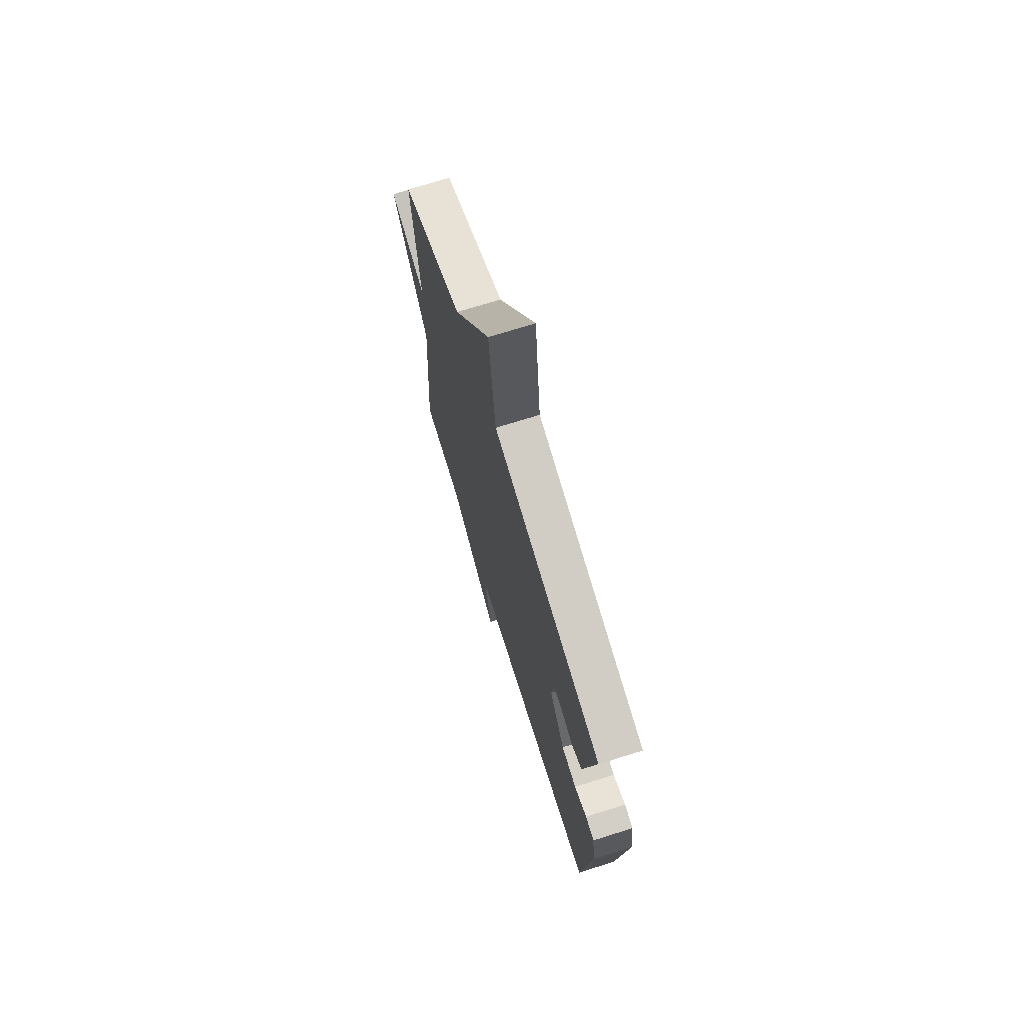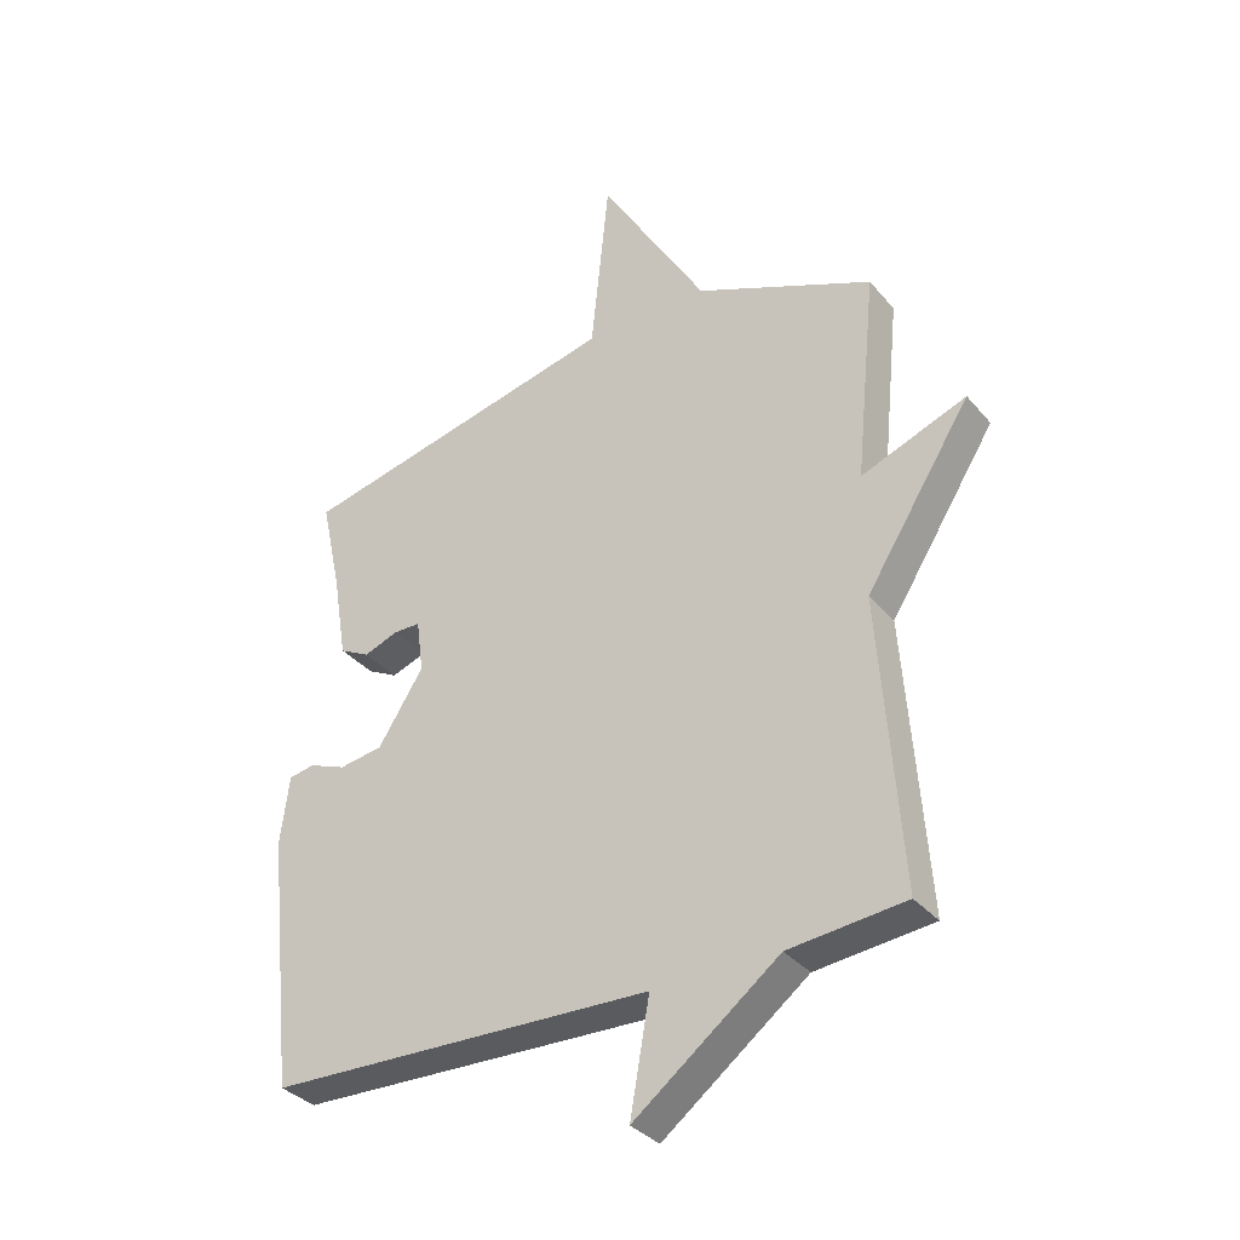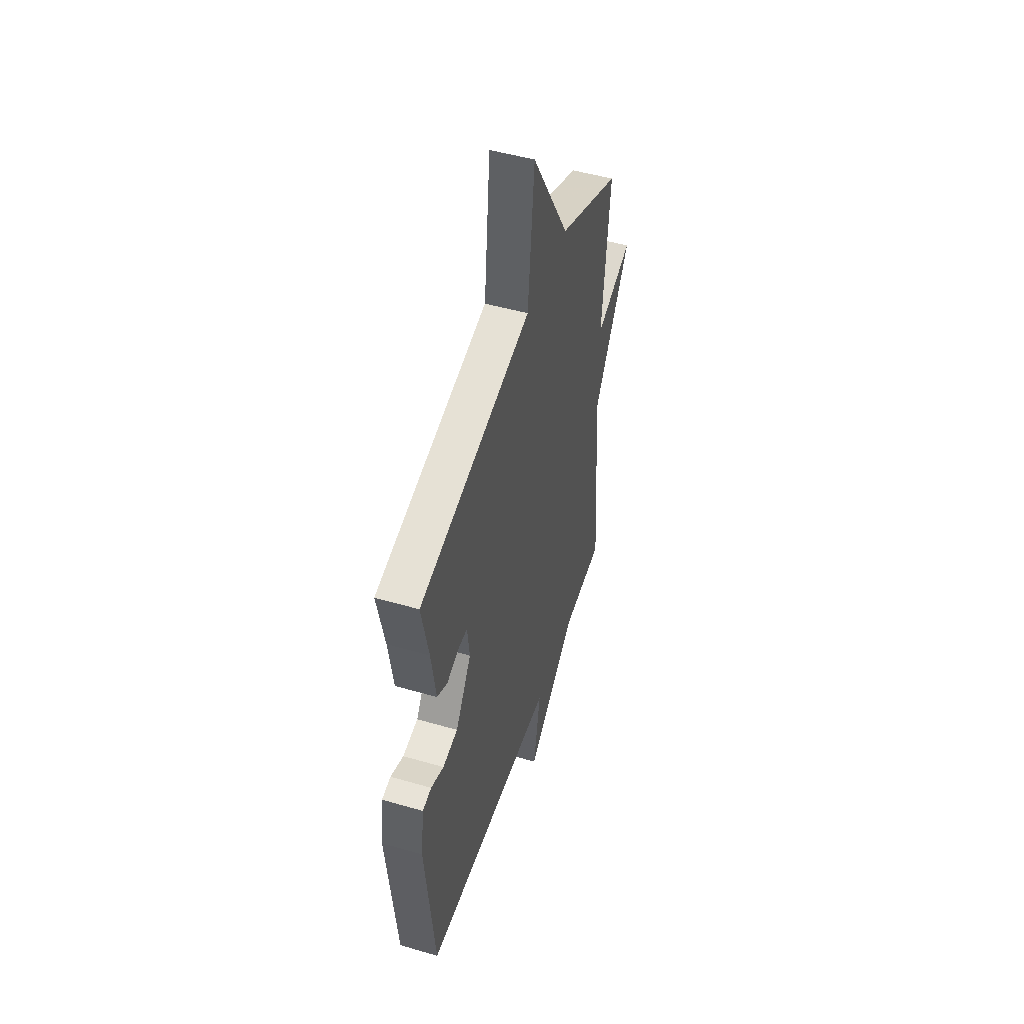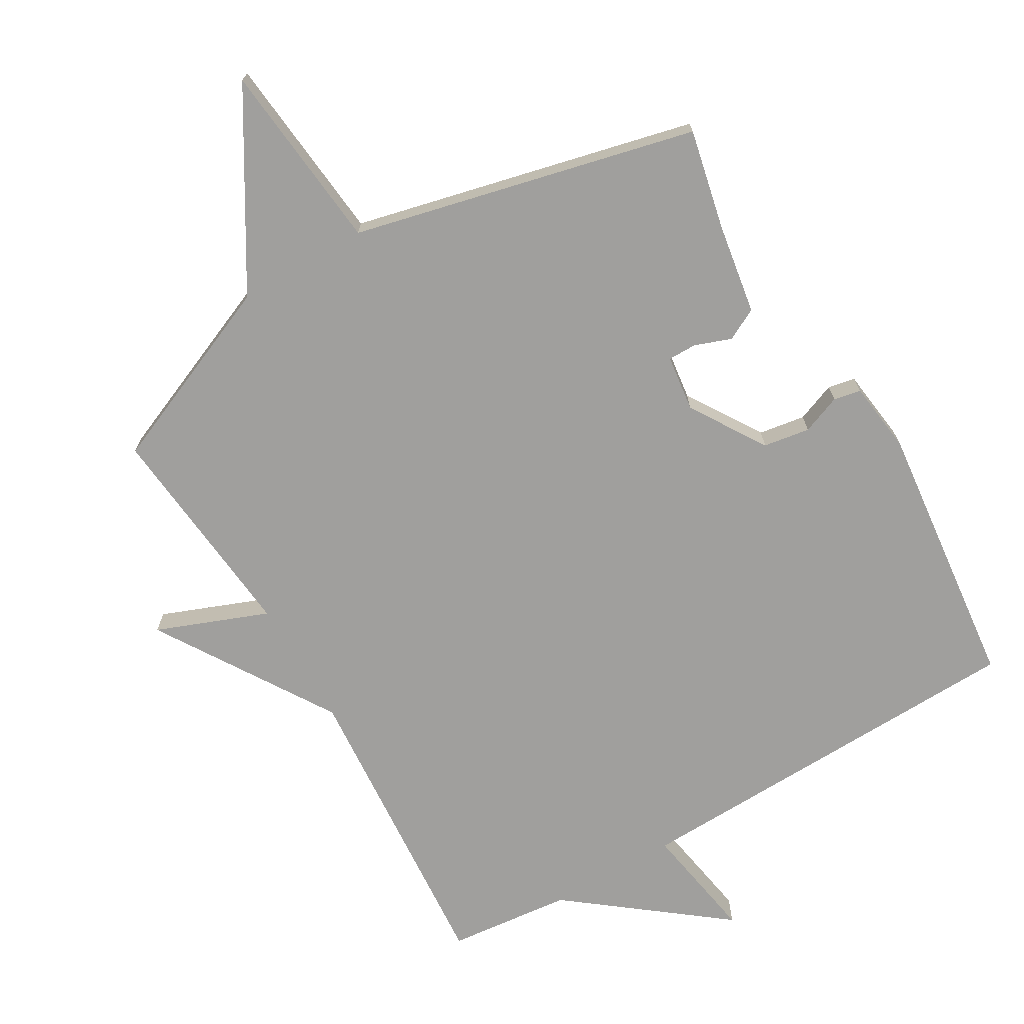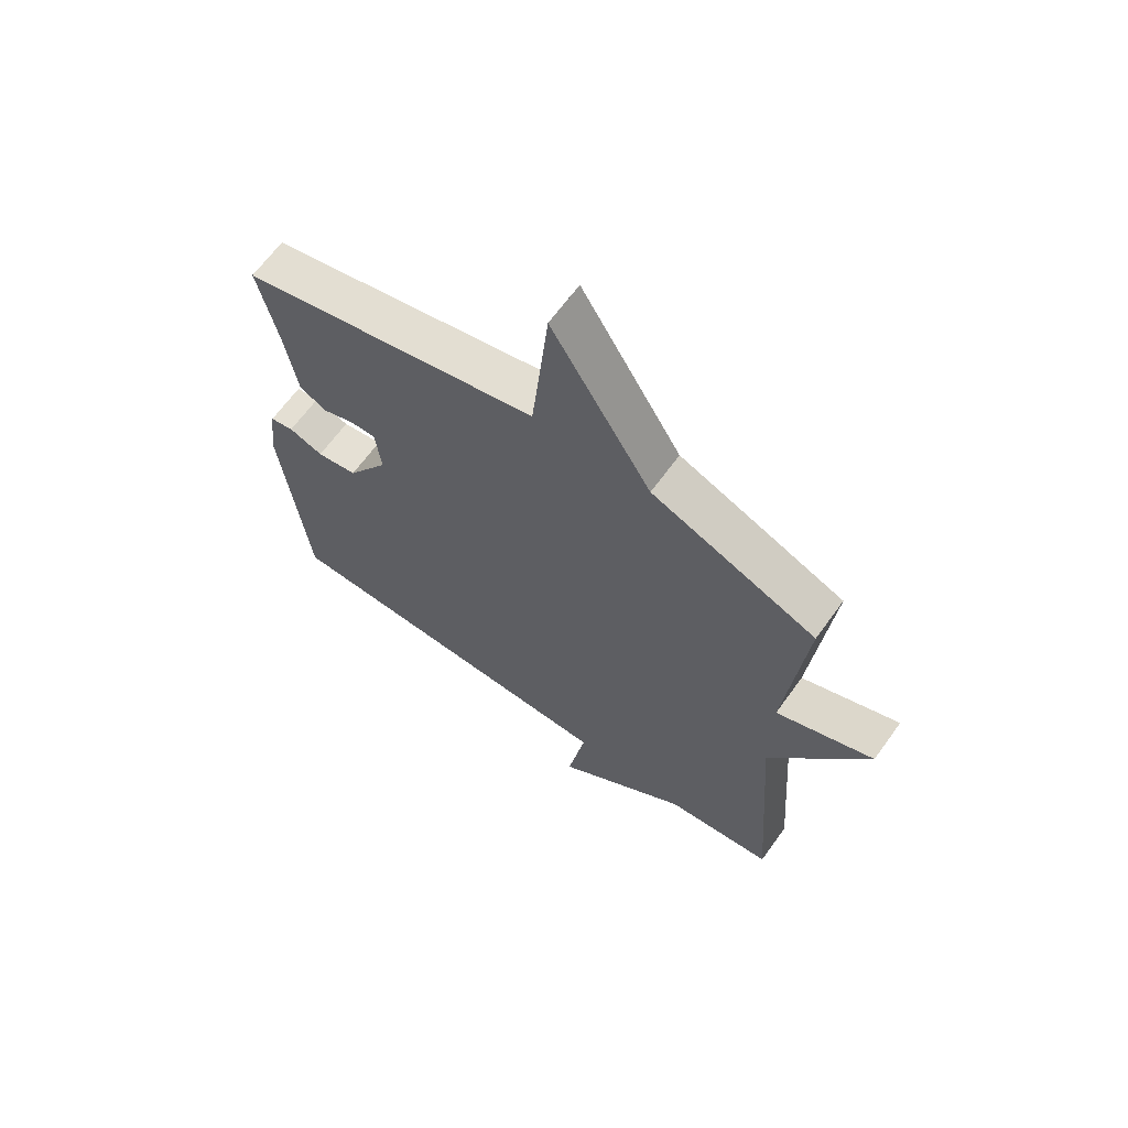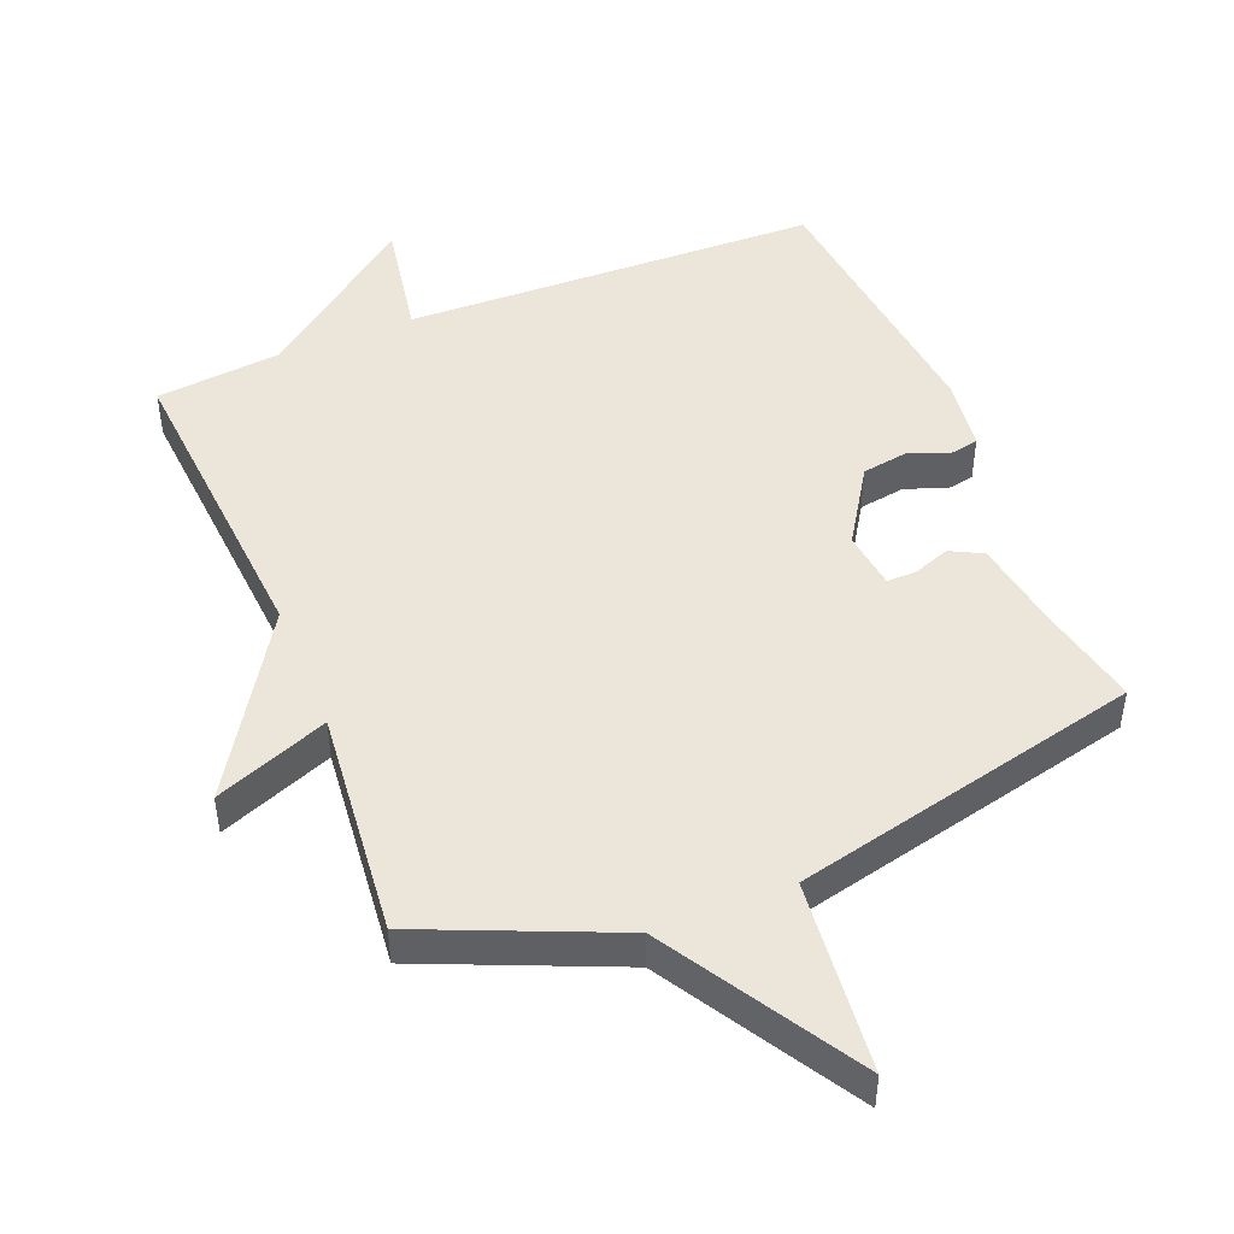
<metadata>
{"format":"obj","ext":"obj","renderer":"f3d","projection":"perspective","resolution":1024,"background":"white","views":[{"elev":71.5,"azim":72.6,"up":"+Z"},{"elev":-34.2,"azim":-146.2,"up":"+Z"},{"elev":49.1,"azim":107.9,"up":"+Z"},{"elev":-71.4,"azim":30.2,"up":"+Y"},{"elev":65.4,"azim":-144.2,"up":"+Z"},{"elev":47.5,"azim":-22.0,"up":"+Y"}]}
</metadata>
<code>
v -0.5 0.07 -0.5
v -0.466 0.07 -0.036
v -0.634 0.07 0.229
v -0.466 0.07 0.164
v -0.5 0.07 0.5
v -0.216 0.07 0.621
v -0.045 0.07 0.906
v -0.016 0.07 0.621
v 0.5 0.07 0.5
v 0.467 0.07 0.348
v 0.445 0.07 0.213
v 0.397 0.07 0.188
v 0.342 0.07 0.208
v 0.299 0.07 0.208
v 0.288 0.07 0.123
v 0.36 0.07 0.01
v 0.43 0.07 -0.001
v 0.489 0.07 0.022
v 0.53 0.07 0.014
v 0.544 0.07 -0.095
v 0.5 0.07 -0.5
v -0.114 0.07 -0.519
v -0.083 0.07 -0.697
v -0.314 0.07 -0.519
v -0.5 0 -0.5
v -0.466 0 -0.036
v -0.634 0 0.229
v -0.466 0 0.164
v -0.5 0 0.5
v -0.216 0 0.621
v -0.045 0 0.906
v -0.016 0 0.621
v 0.5 0 0.5
v 0.467 0 0.348
v 0.445 0 0.213
v 0.397 0 0.188
v 0.342 0 0.208
v 0.299 0 0.208
v 0.288 0 0.123
v 0.36 0 0.01
v 0.43 0 -0.001
v 0.489 0 0.022
v 0.53 0 0.014
v 0.544 0 -0.095
v 0.5 0 -0.5
v -0.114 0 -0.519
v -0.083 0 -0.697
v -0.314 0 -0.519
f 22 23 24
f 22 24 1
f 21 22 1
f 20 21 1
f 19 20 1
f 18 19 1
f 17 18 1
f 16 17 1 2
f 15 16 2
f 14 15 2
f 10 11 12 13
f 10 13 14
f 9 10 14
f 8 9 14
f 6 7 8
f 6 8 14
f 5 6 14
f 4 5 14
f 2 3 4
f 2 4 14
f 48 47 46
f 25 48 46
f 25 46 45
f 25 45 44
f 25 44 43
f 25 43 42
f 25 42 41
f 26 25 41 40
f 26 40 39
f 26 39 38
f 37 36 35 34
f 38 37 34
f 38 34 33
f 38 33 32
f 32 31 30
f 38 32 30
f 38 30 29
f 38 29 28
f 28 27 26
f 38 28 26
f 1 25 26 2
f 2 26 27 3
f 3 27 28 4
f 4 28 29 5
f 5 29 30 6
f 6 30 31 7
f 7 31 32 8
f 8 32 33 9
f 9 33 34 10
f 10 34 35 11
f 11 35 36 12
f 12 36 37 13
f 13 37 38 14
f 14 38 39 15
f 15 39 40 16
f 16 40 41 17
f 17 41 42 18
f 18 42 43 19
f 19 43 44 20
f 20 44 45 21
f 21 45 46 22
f 22 46 47 23
f 23 47 48 24
f 24 48 25 1

</code>
